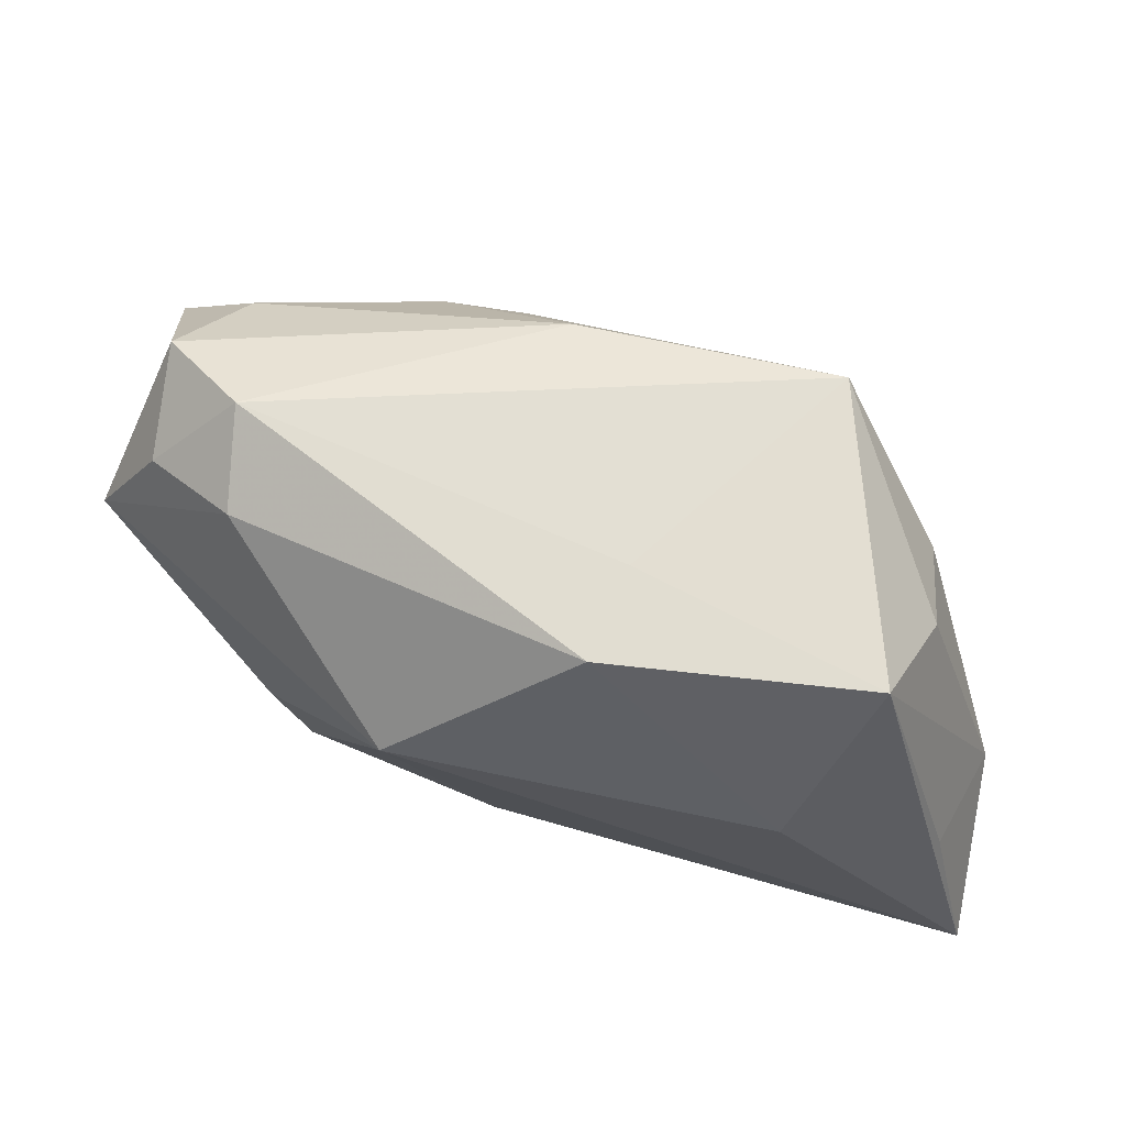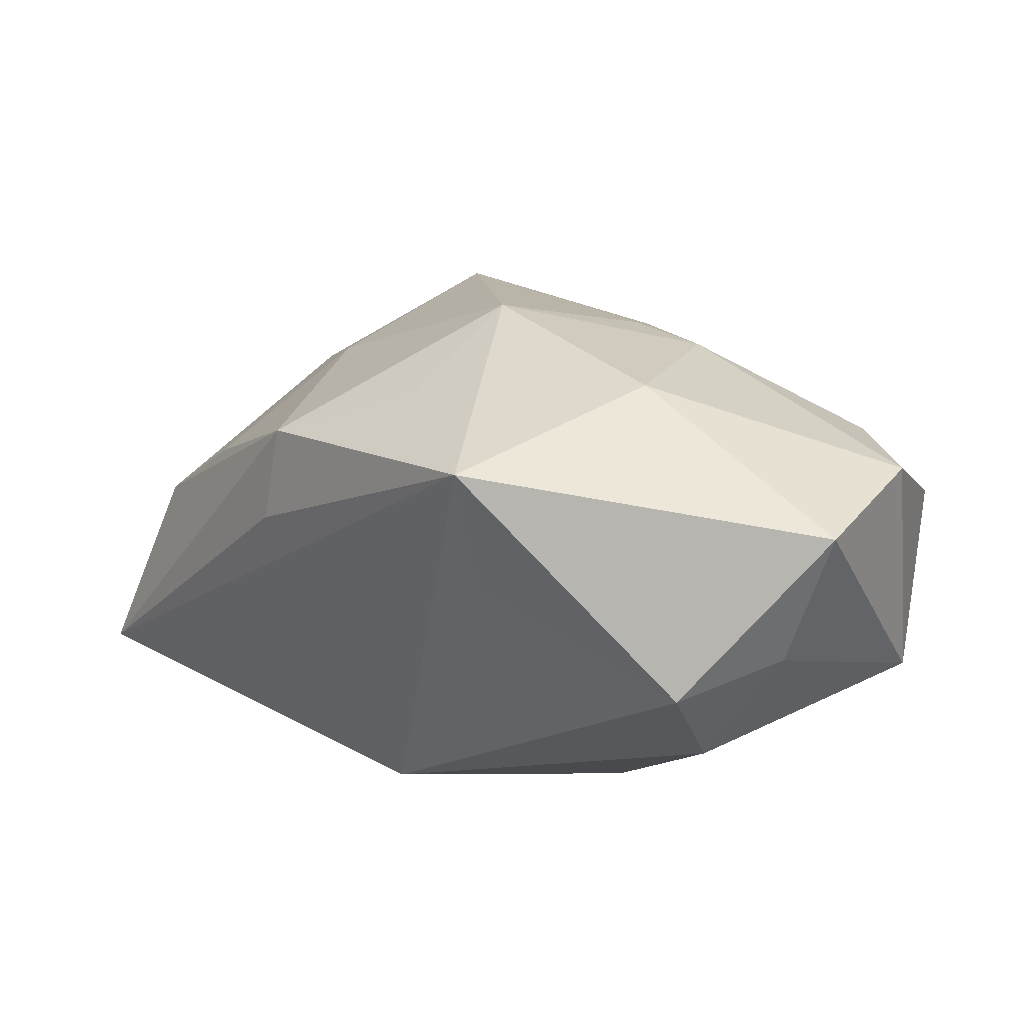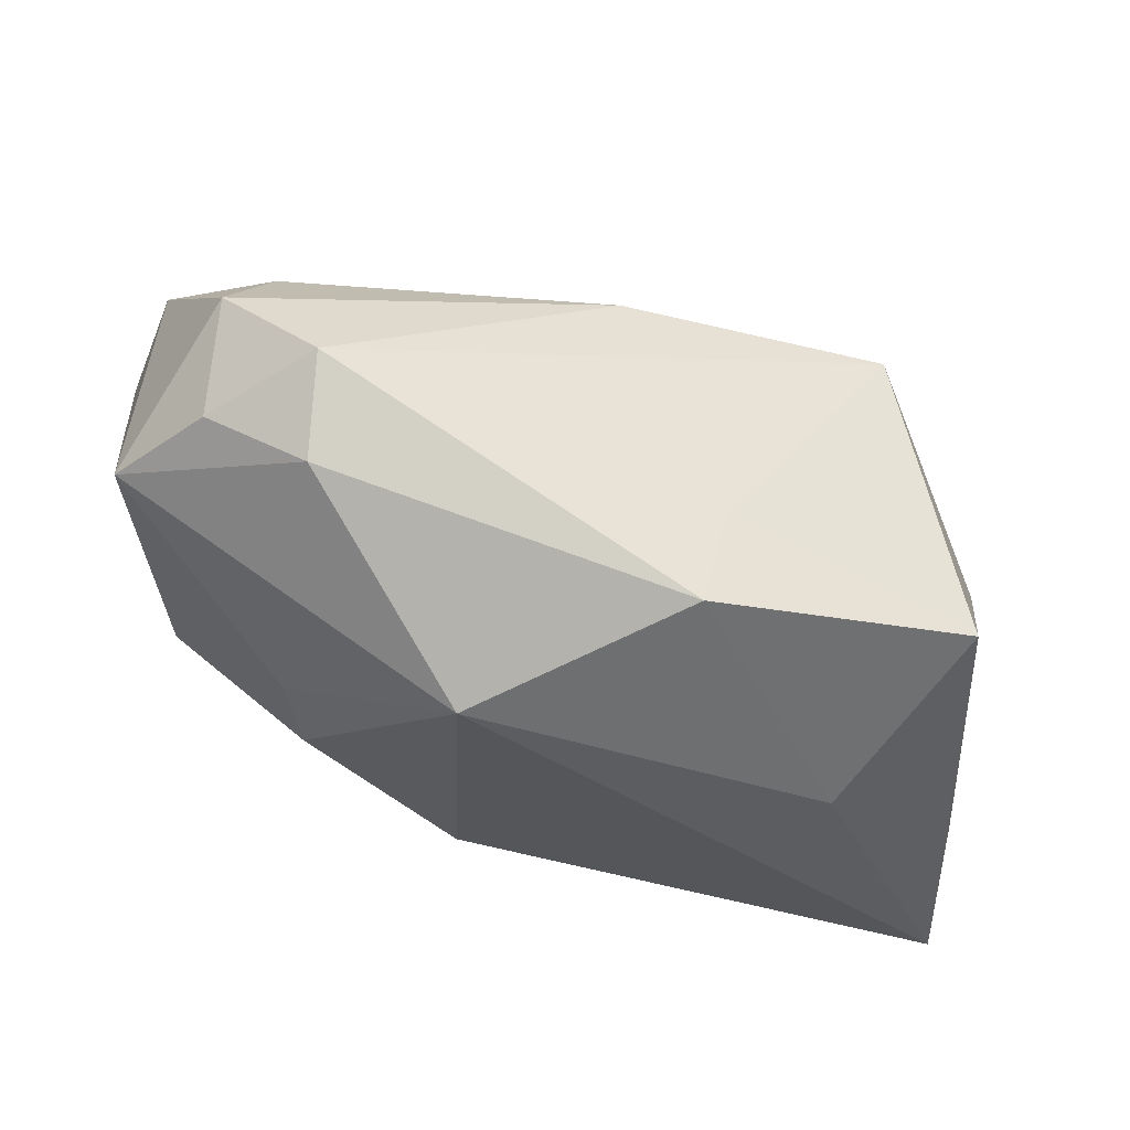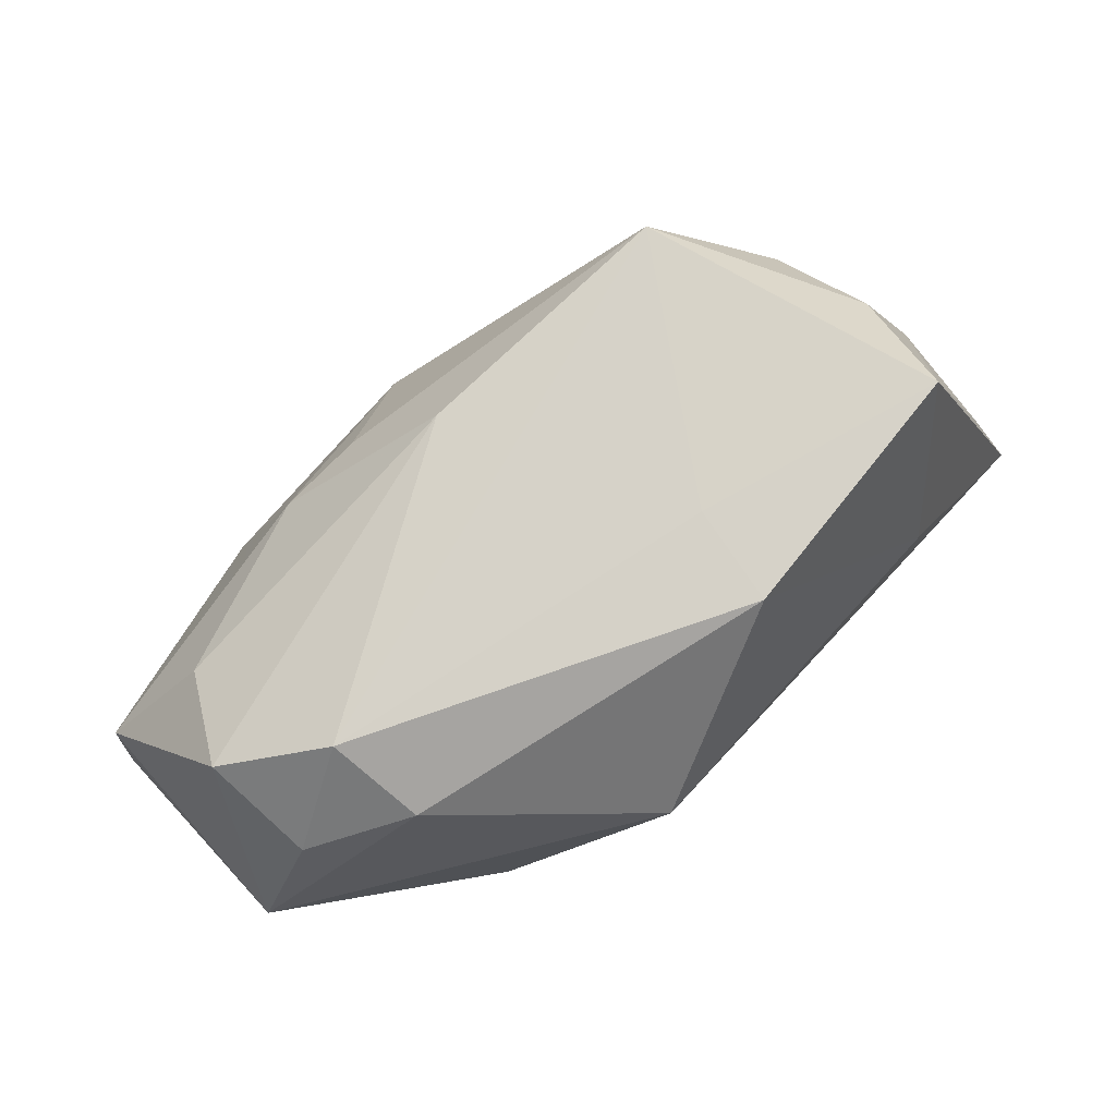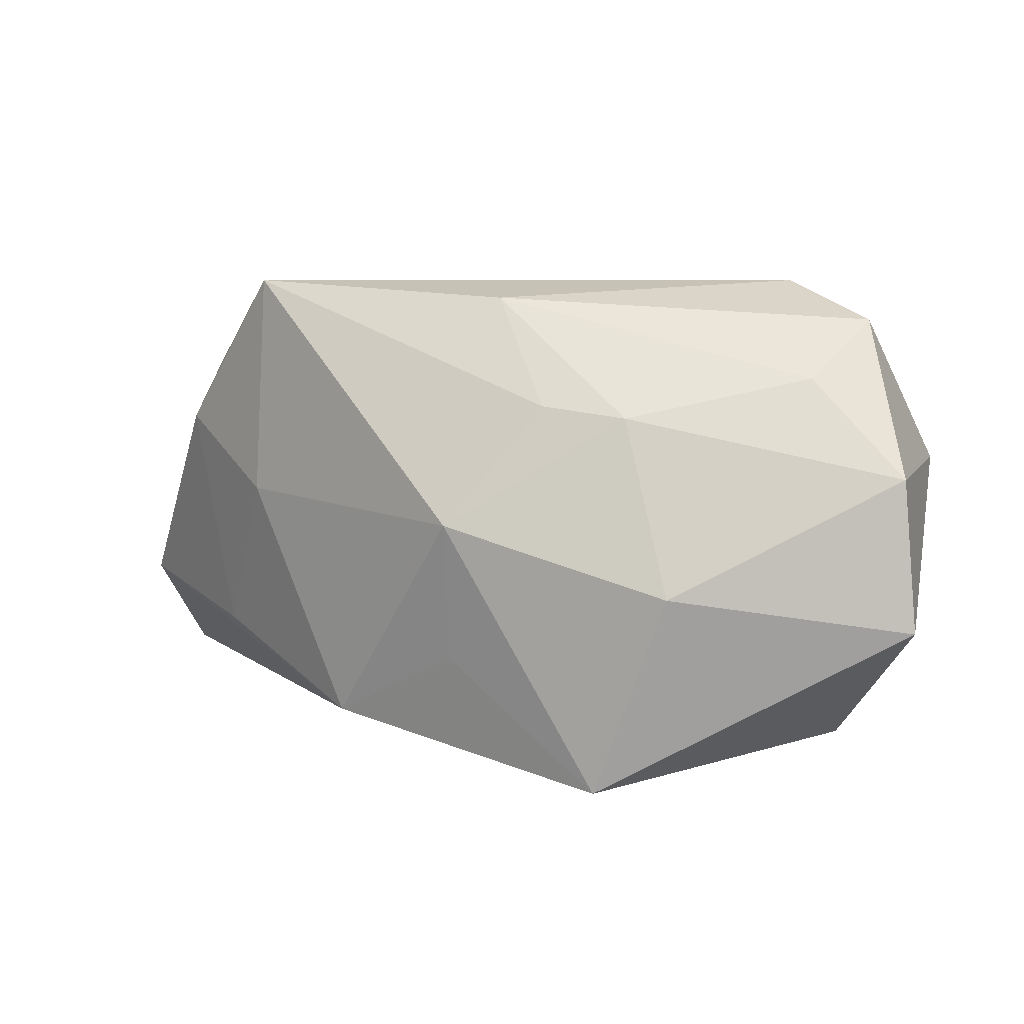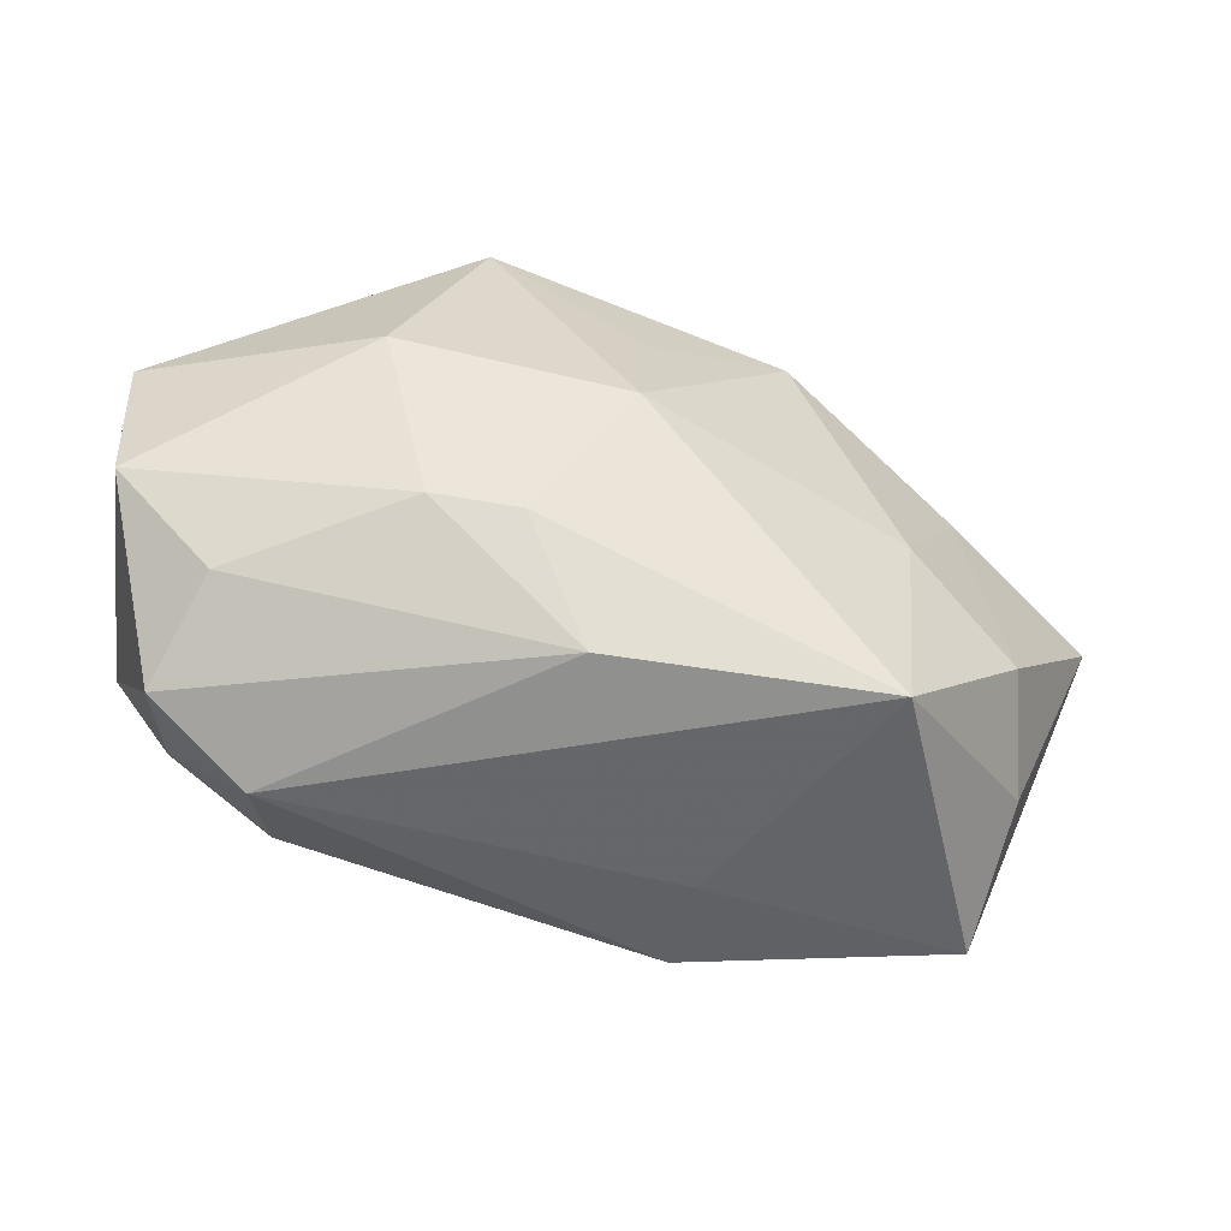
<metadata>
{"format":"obj","ext":"obj","renderer":"f3d","projection":"perspective","resolution":1024,"background":"white","views":[{"elev":65.4,"azim":9.4,"up":"+Z"},{"elev":34.2,"azim":-142.8,"up":"+Y"},{"elev":-36.4,"azim":-16.3,"up":"+Y"},{"elev":77.3,"azim":-48.0,"up":"+Z"},{"elev":6.4,"azim":-169.1,"up":"+Z"},{"elev":36.4,"azim":1.8,"up":"+Y"}]}
</metadata>
<code>
v 0.003566 0.02533 0.001131
v 0.006723 -0.01796 0.02365
v -0.03603 -0.001934 0.01634
v 0.03208 0.00363 -0.01208
v -0.01102 -0.02372 0.009455
v 0.01676 0.006252 -0.02177
v -0.02093 -0.01589 -0.01104
v -0.01816 0.02666 -0.005288
v 0.03637 -0.006027 0.01538
v 0.04497 -0.008352 -0.008326
v -0.005339 0.0213 0.01249
v -0.03992 0.02021 0.00586
v -0.01296 0.01216 -0.02422
v -0.03869 0.007841 -0.01175
v -0.03601 0.008211 0.02071
v 0.03586 0.004132 0.01005
v 0.04532 -0.02372 -0.01915
v -0.02779 0.0009807 0.02461
v 0.0255 -0.02372 0.004322
v 0.008928 -0.008748 0.02416
v 0.03222 -0.01649 0.0233
v -0.03085 0.01662 0.01517
v -0.04243 -0.002078 0.006273
v -0.02718 -0.007792 0.02001
v 0.01656 0.01556 -0.01924
v -0.0334 0.006545 -0.02145
v -0.04109 0.02065 -0.008757
v 0.04068 -0.01994 -0.002586
v -0.02433 -0.01531 -0.003557
v -0.03348 -0.003128 -0.01609
v -0.01082 0.0239 -0.02481
v -0.002781 -0.01633 -0.02442
v 9.177e-05 0.01476 0.02286
v 0.0267 0.01152 0.003023
v 0.02537 0.01233 0.02461
v 0.003809 0.02197 -0.01235
v -0.01349 0.02195 0.01144
f 5 32 17
f 5 17 19
f 17 21 19
f 6 25 17
f 7 32 5
f 7 30 32
f 32 30 26
f 5 19 2
f 2 19 21
f 1 25 36
f 12 8 27
f 27 23 12
f 17 25 10
f 16 9 10
f 10 9 21
f 34 25 1
f 21 9 35
f 35 9 16
f 35 34 1
f 16 34 35
f 25 6 31
f 31 26 27
f 31 36 25
f 31 17 32
f 31 6 17
f 27 8 31
f 31 8 1
f 1 36 31
f 5 2 24
f 24 2 18
f 24 23 5
f 27 26 14
f 14 23 27
f 14 26 30
f 30 23 14
f 30 7 29
f 29 23 30
f 29 7 5
f 5 23 29
f 15 12 23
f 11 35 1
f 28 21 17
f 17 10 28
f 28 10 21
f 16 10 4
f 4 34 16
f 4 10 25
f 25 34 4
f 20 2 21
f 21 35 20
f 18 2 20
f 20 35 18
f 32 26 13
f 13 31 32
f 26 31 13
f 23 24 3
f 3 15 23
f 3 24 18
f 18 15 3
f 35 11 33
f 18 35 33
f 33 15 18
f 12 15 22
f 15 33 22
f 37 33 11
f 37 22 33
f 12 22 37
f 8 12 37
f 1 8 37
f 37 11 1

</code>
